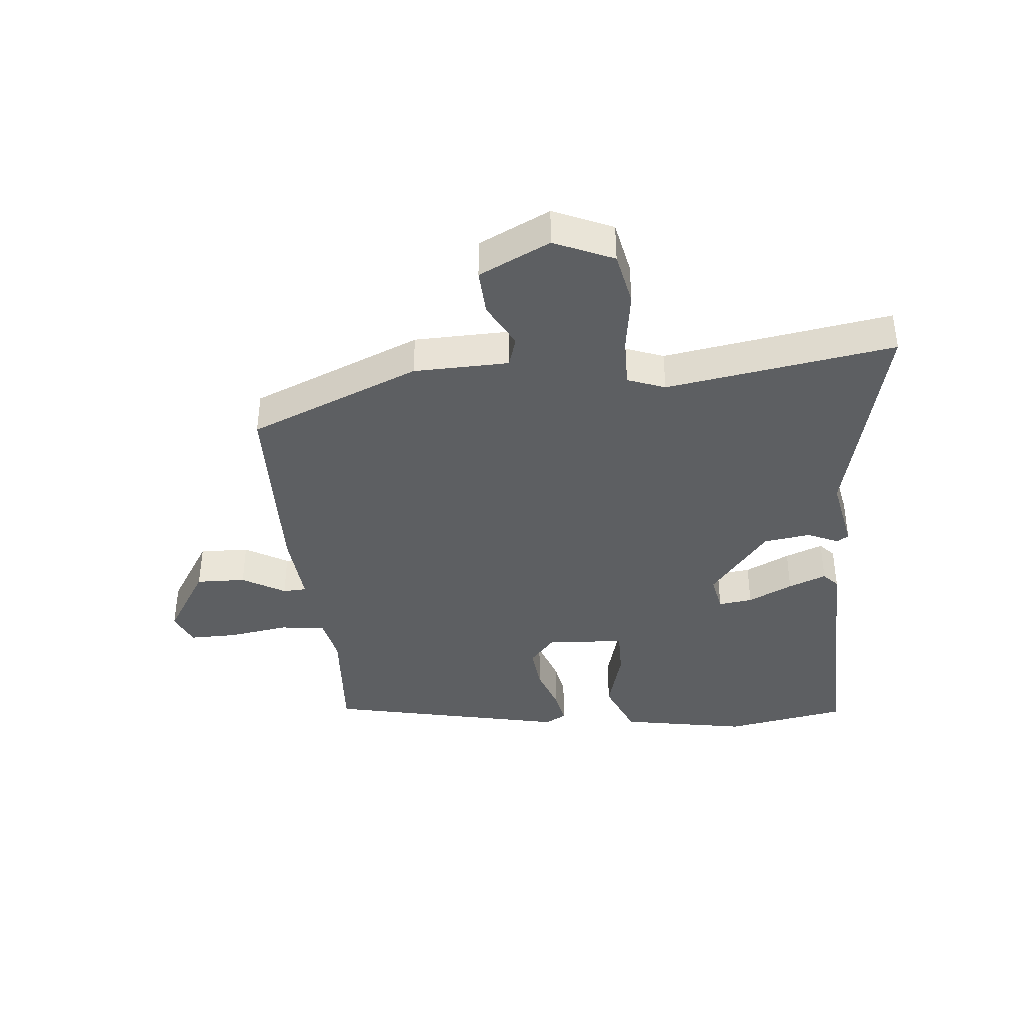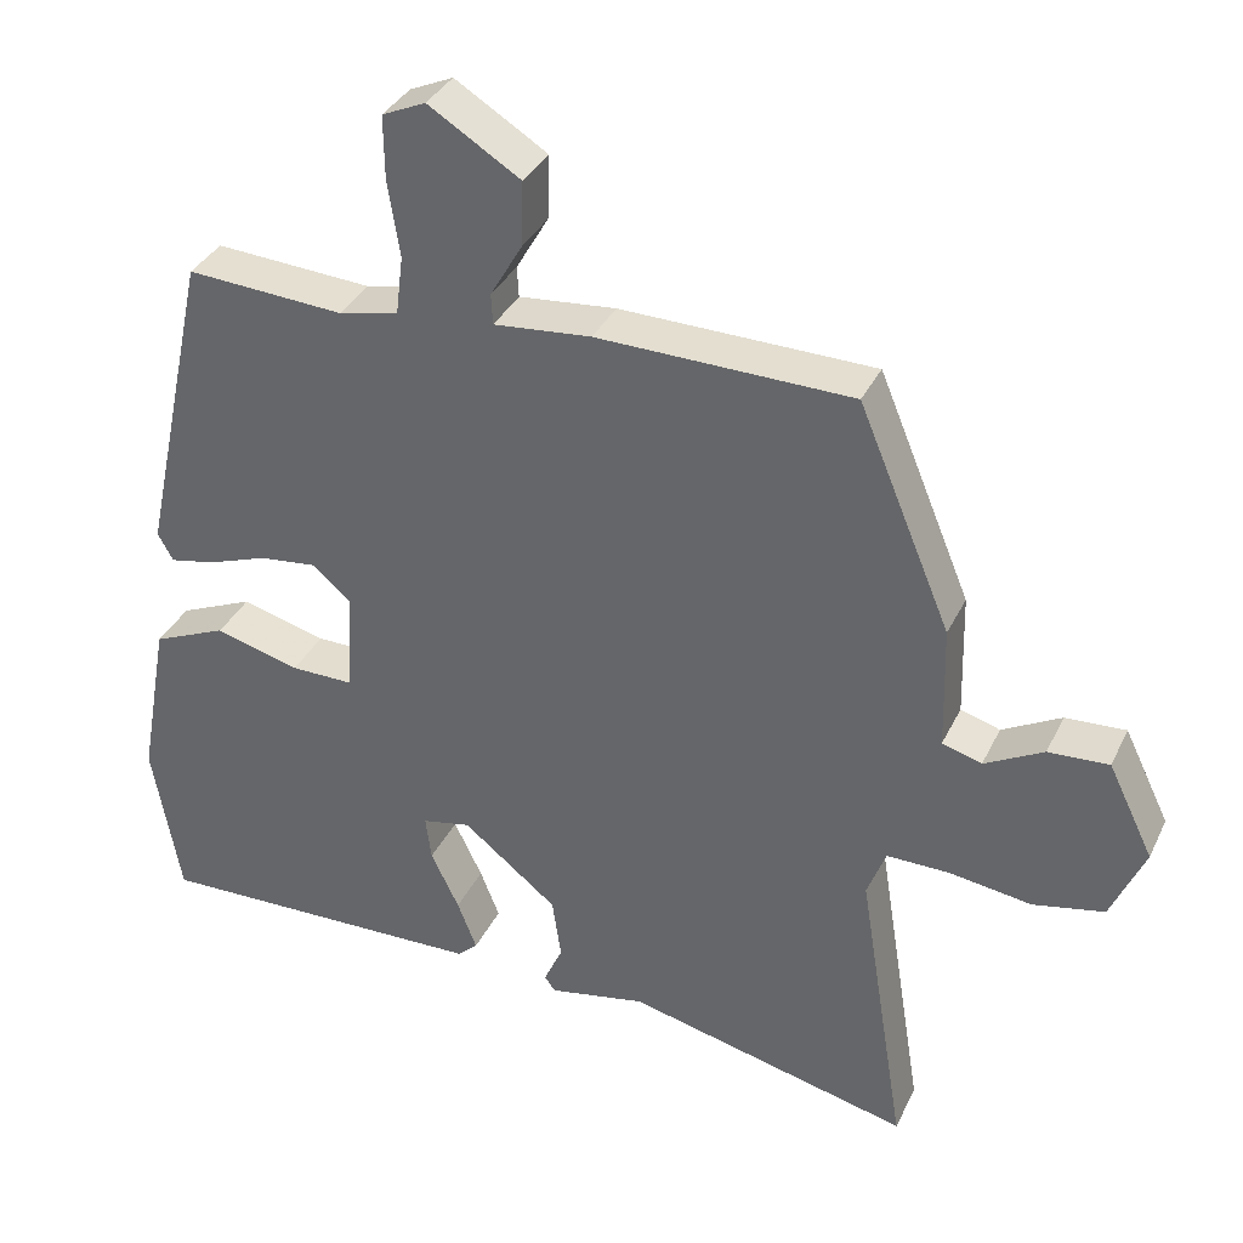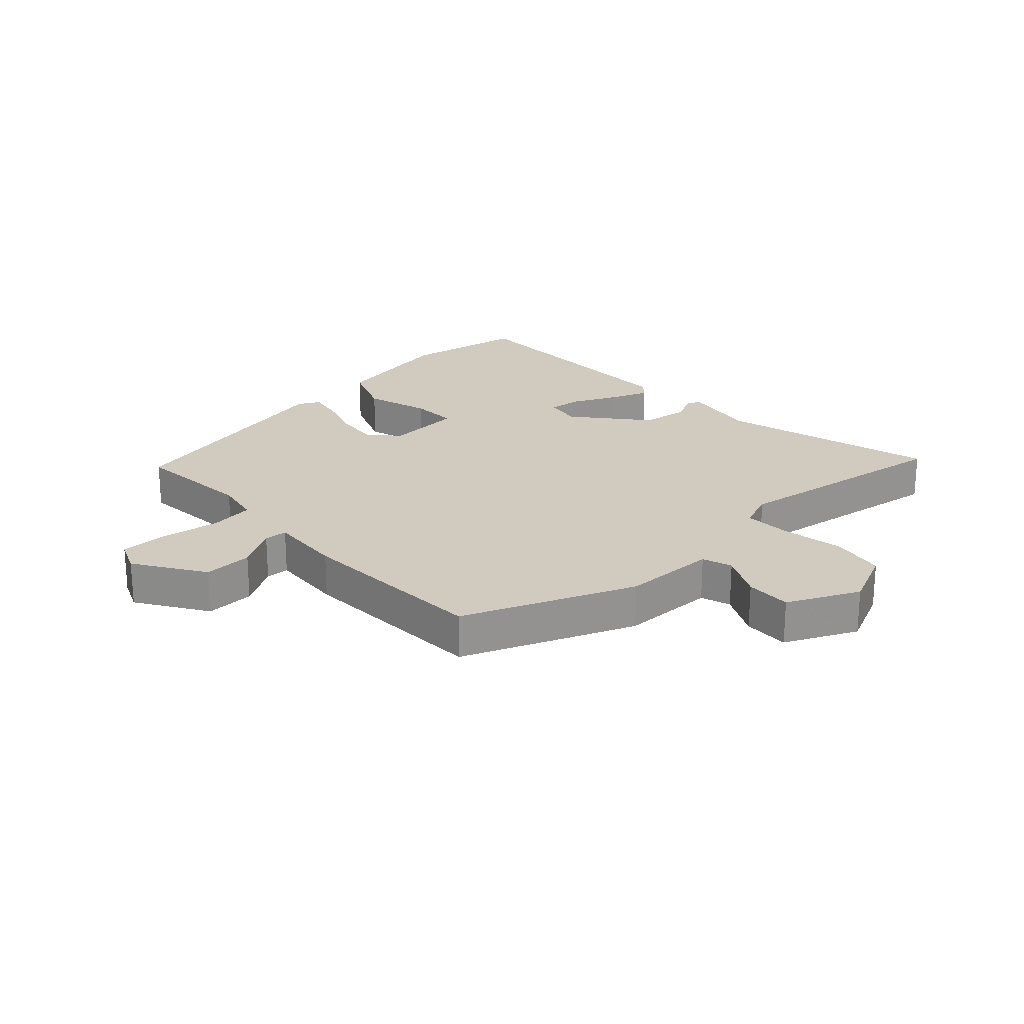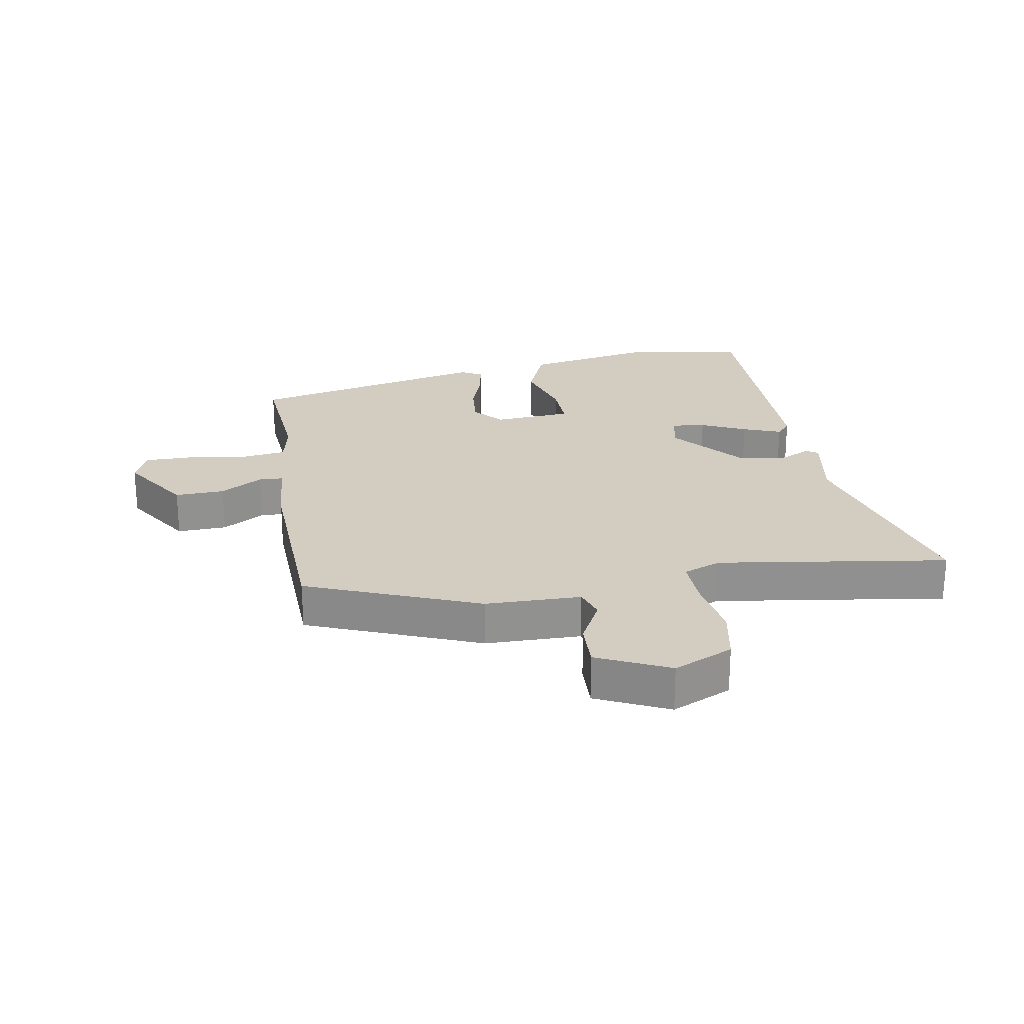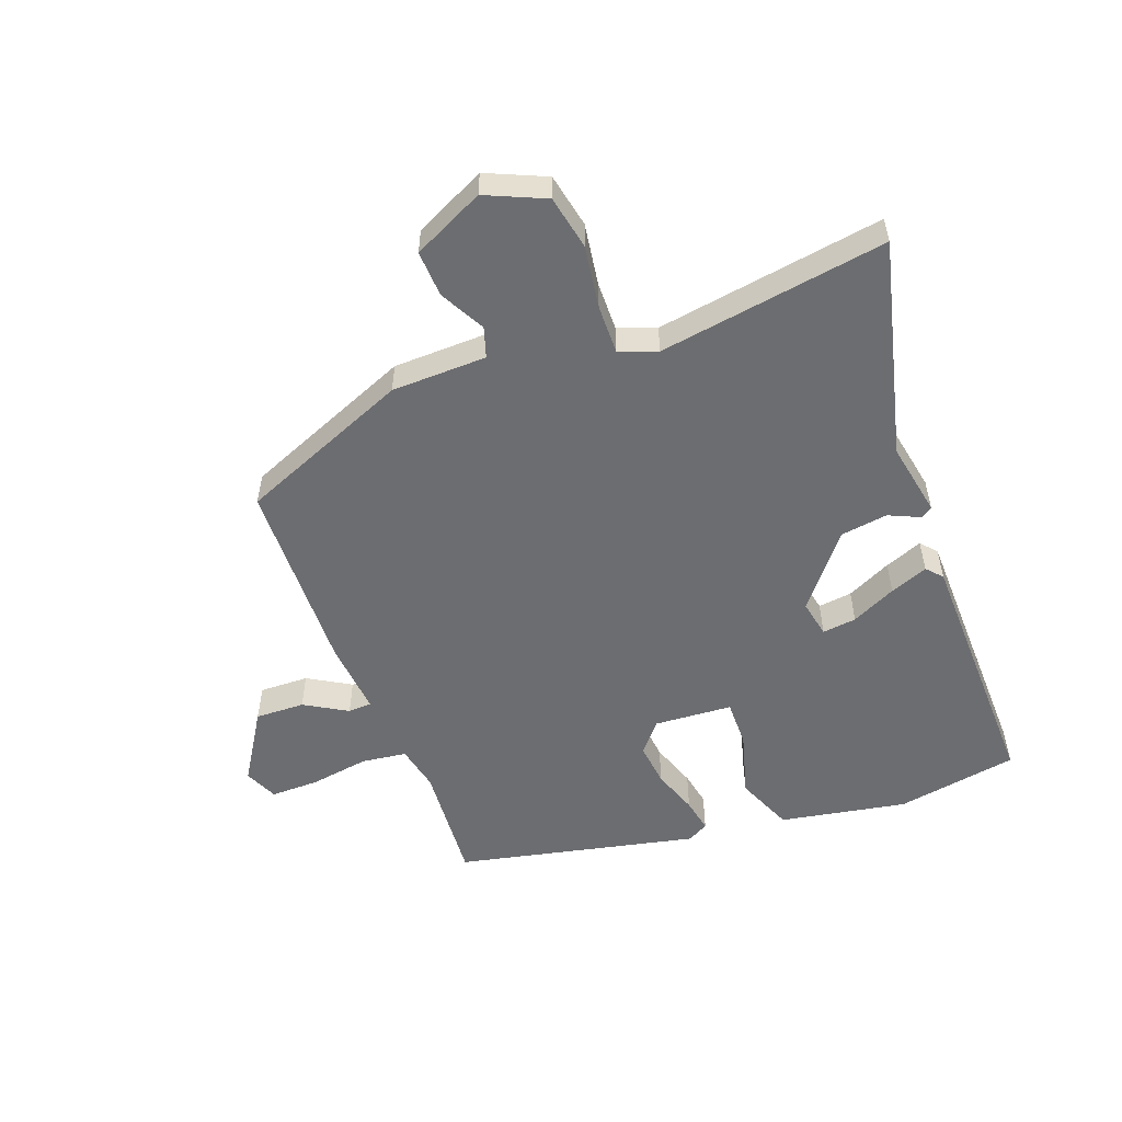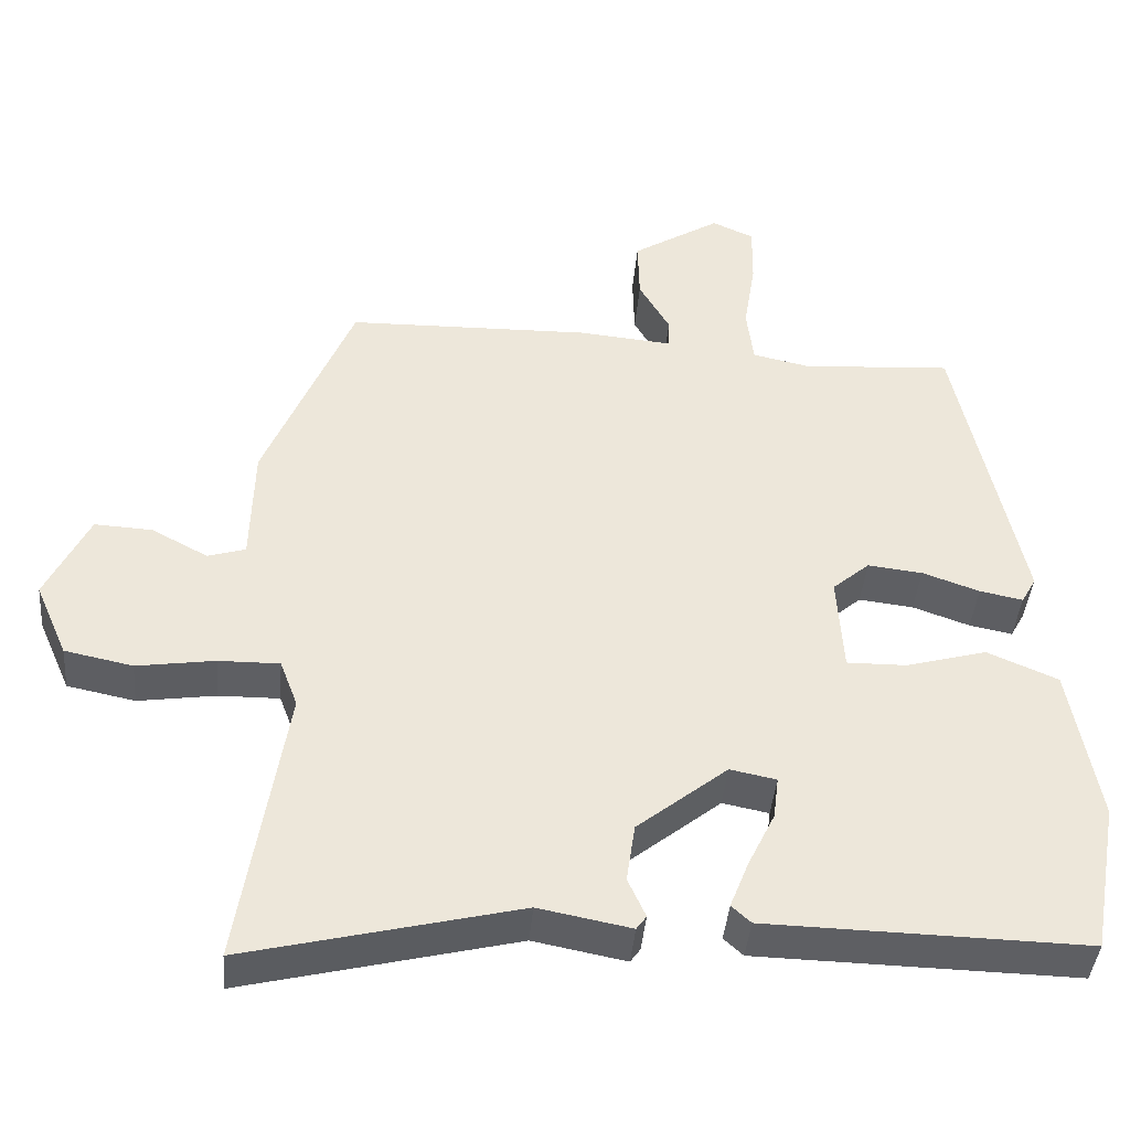
<metadata>
{"format":"obj","ext":"obj","renderer":"f3d","projection":"perspective","resolution":1024,"background":"white","views":[{"elev":-39.5,"azim":95.4,"up":"+Y"},{"elev":35.0,"azim":23.0,"up":"+Z"},{"elev":23.3,"azim":46.3,"up":"+Y"},{"elev":24.4,"azim":79.5,"up":"+Y"},{"elev":-54.0,"azim":110.3,"up":"+Y"},{"elev":-41.1,"azim":175.1,"up":"+Z"}]}
</metadata>
<code>
v 0.421 0.07 0.497
v 0.536 0.07 0.221
v 0.54 0.07 0.067
v 0.589 0.07 0.052
v 0.662 0.07 0.091
v 0.737 0.07 0.095
v 0.793 0.07 -0.02
v 0.751 0.07 -0.116
v 0.663 0.07 -0.134
v 0.562 0.07 -0.119
v 0.483 0.07 -0.118
v 0.46 0.07 -0.179
v 0.519 0.07 -0.548
v 0.166 0.07 -0.462
v 0.046 0.07 -0.485
v 0.033 0.07 -0.467
v 0.056 0.07 -0.416
v 0.045 0.07 -0.34
v -0.072 0.07 -0.246
v -0.132 0.07 -0.258
v -0.125 0.07 -0.313
v -0.09 0.07 -0.385
v -0.066 0.07 -0.446
v -0.091 0.07 -0.469
v -0.506 0.07 -0.478
v -0.541 0.07 -0.281
v -0.504 0.07 -0.076
v -0.412 0.07 -0.037
v -0.307 0.07 -0.066
v -0.23 0.07 -0.067
v -0.222 0.07 0.059
v -0.27 0.07 0.1
v -0.341 0.07 0.092
v -0.415 0.07 0.066
v -0.471 0.07 0.055
v -0.49 0.07 0.089
v -0.406 0.07 0.478
v -0.211 0.07 0.465
v -0.137 0.07 0.481
v -0.128 0.07 0.554
v -0.143 0.07 0.649
v -0.144 0.07 0.727
v -0.09 0.07 0.751
v 0.024 0.07 0.68
v 0.022 0.07 0.6
v -0.018 0.07 0.531
v -0.016 0.07 0.493
v 0.105 0.07 0.504
v 0.421 0 0.497
v 0.536 0 0.221
v 0.54 0 0.067
v 0.589 0 0.052
v 0.662 0 0.091
v 0.737 0 0.095
v 0.793 0 -0.02
v 0.751 0 -0.116
v 0.663 0 -0.134
v 0.562 0 -0.119
v 0.483 0 -0.118
v 0.46 0 -0.179
v 0.519 0 -0.548
v 0.166 0 -0.462
v 0.046 0 -0.485
v 0.033 0 -0.467
v 0.056 0 -0.416
v 0.045 0 -0.34
v -0.072 0 -0.246
v -0.132 0 -0.258
v -0.125 0 -0.313
v -0.09 0 -0.385
v -0.066 0 -0.446
v -0.091 0 -0.469
v -0.506 0 -0.478
v -0.541 0 -0.281
v -0.504 0 -0.076
v -0.412 0 -0.037
v -0.307 0 -0.066
v -0.23 0 -0.067
v -0.222 0 0.059
v -0.27 0 0.1
v -0.341 0 0.092
v -0.415 0 0.066
v -0.471 0 0.055
v -0.49 0 0.089
v -0.406 0 0.478
v -0.211 0 0.465
v -0.137 0 0.481
v -0.128 0 0.554
v -0.143 0 0.649
v -0.144 0 0.727
v -0.09 0 0.751
v 0.024 0 0.68
v 0.022 0 0.6
v -0.018 0 0.531
v -0.016 0 0.493
v 0.105 0 0.504
f 47 48 1 2
f 43 44 45 46
f 43 46 47
f 40 41 42 43
f 39 40 43 47
f 38 39 47 2
f 33 34 35 36
f 32 33 36 37
f 31 32 37 38
f 26 27 28 29
f 26 29 30
f 25 26 30
f 24 25 30
f 21 22 23 24
f 21 24 30 31
f 14 15 16 17
f 12 13 14 17
f 11 12 17 18
f 7 8 9 10
f 7 10 11
f 4 5 6 7
f 3 4 7 11
f 20 21 31
f 19 20 31 38
f 11 18 19 38
f 2 3 11 38
f 50 49 96 95
f 94 93 92 91
f 95 94 91
f 91 90 89 88
f 95 91 88 87
f 50 95 87 86
f 84 83 82 81
f 85 84 81 80
f 86 85 80 79
f 77 76 75 74
f 78 77 74
f 78 74 73
f 78 73 72
f 72 71 70 69
f 79 78 72 69
f 65 64 63 62
f 65 62 61 60
f 66 65 60 59
f 58 57 56 55
f 59 58 55
f 55 54 53 52
f 59 55 52 51
f 79 69 68
f 86 79 68 67
f 86 67 66 59
f 86 59 51 50
f 1 49 50 2
f 2 50 51 3
f 3 51 52 4
f 4 52 53 5
f 5 53 54 6
f 6 54 55 7
f 7 55 56 8
f 8 56 57 9
f 9 57 58 10
f 10 58 59 11
f 11 59 60 12
f 12 60 61 13
f 13 61 62 14
f 14 62 63 15
f 15 63 64 16
f 16 64 65 17
f 17 65 66 18
f 18 66 67 19
f 19 67 68 20
f 20 68 69 21
f 21 69 70 22
f 22 70 71 23
f 23 71 72 24
f 24 72 73 25
f 25 73 74 26
f 26 74 75 27
f 27 75 76 28
f 28 76 77 29
f 29 77 78 30
f 30 78 79 31
f 31 79 80 32
f 32 80 81 33
f 33 81 82 34
f 34 82 83 35
f 35 83 84 36
f 36 84 85 37
f 37 85 86 38
f 38 86 87 39
f 39 87 88 40
f 40 88 89 41
f 41 89 90 42
f 42 90 91 43
f 43 91 92 44
f 44 92 93 45
f 45 93 94 46
f 46 94 95 47
f 47 95 96 48
f 48 96 49 1

</code>
